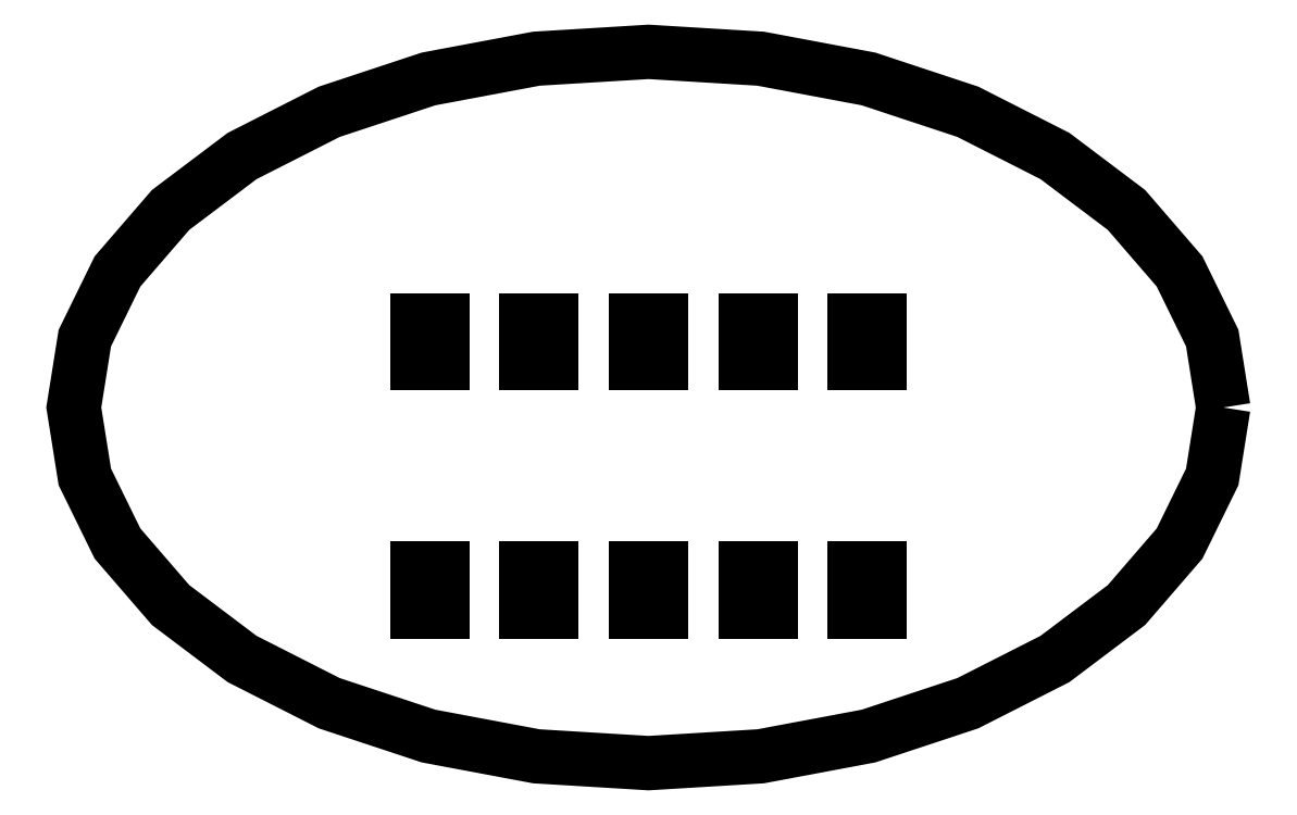
<metadata>
{"format":"dxf","ext":"dxf","renderer":"ezdxf+matplotlib","layout":"modelspace","background":"white","min_lineweight":24,"dpi":150}
</metadata>
<code>
0
SECTION
2
ENTITIES
0
POLYLINE
8
MODELSKETCH_VISIBLE
66
     1
10
0
20
0
30
0
70
     1
0
VERTEX
8
MODELSKETCH_VISIBLE
10
10.5
20
0
30
0
0
VERTEX
8
MODELSKETCH_VISIBLE
10
10.3
20
1.268
30
0
0
VERTEX
8
MODELSKETCH_VISIBLE
10
9.701
20
2.487
30
0
0
VERTEX
8
MODELSKETCH_VISIBLE
10
8.73
20
3.611
30
0
0
VERTEX
8
MODELSKETCH_VISIBLE
10
7.425
20
4.596
30
0
0
VERTEX
8
MODELSKETCH_VISIBLE
10
5.833
20
5.405
30
0
0
VERTEX
8
MODELSKETCH_VISIBLE
10
4.018
20
6.005
30
0
0
VERTEX
8
MODELSKETCH_VISIBLE
10
2.048
20
6.375
30
0
0
VERTEX
8
MODELSKETCH_VISIBLE
10
6e-16
20
6.5
30
0
0
VERTEX
8
MODELSKETCH_VISIBLE
10
-2.048
20
6.375
30
0
0
VERTEX
8
MODELSKETCH_VISIBLE
10
-4.018
20
6.005
30
0
0
VERTEX
8
MODELSKETCH_VISIBLE
10
-5.833
20
5.405
30
0
0
VERTEX
8
MODELSKETCH_VISIBLE
10
-7.425
20
4.596
30
0
0
VERTEX
8
MODELSKETCH_VISIBLE
10
-8.73
20
3.611
30
0
0
VERTEX
8
MODELSKETCH_VISIBLE
10
-9.701
20
2.487
30
0
0
VERTEX
8
MODELSKETCH_VISIBLE
10
-10.3
20
1.268
30
0
0
VERTEX
8
MODELSKETCH_VISIBLE
10
-10.5
20
-5e-15
30
0
0
VERTEX
8
MODELSKETCH_VISIBLE
10
-10.3
20
-1.268
30
0
0
VERTEX
8
MODELSKETCH_VISIBLE
10
-9.701
20
-2.487
30
0
0
VERTEX
8
MODELSKETCH_VISIBLE
10
-8.73
20
-3.611
30
0
0
VERTEX
8
MODELSKETCH_VISIBLE
10
-7.425
20
-4.596
30
0
0
VERTEX
8
MODELSKETCH_VISIBLE
10
-5.833
20
-5.405
30
0
0
VERTEX
8
MODELSKETCH_VISIBLE
10
-4.018
20
-6.005
30
0
0
VERTEX
8
MODELSKETCH_VISIBLE
10
-2.048
20
-6.375
30
0
0
VERTEX
8
MODELSKETCH_VISIBLE
10
2.6e-14
20
-6.5
30
0
0
VERTEX
8
MODELSKETCH_VISIBLE
10
2.048
20
-6.375
30
0
0
VERTEX
8
MODELSKETCH_VISIBLE
10
4.018
20
-6.005
30
0
0
VERTEX
8
MODELSKETCH_VISIBLE
10
5.833
20
-5.405
30
0
0
VERTEX
8
MODELSKETCH_VISIBLE
10
7.425
20
-4.596
30
0
0
VERTEX
8
MODELSKETCH_VISIBLE
10
8.73
20
-3.611
30
0
0
VERTEX
8
MODELSKETCH_VISIBLE
10
9.701
20
-2.487
30
0
0
VERTEX
8
MODELSKETCH_VISIBLE
10
10.3
20
-1.268
30
0
0
SEQEND
8
MODELSKETCH_VISIBLE
0
LINE
8
MODELSKETCH_VISIBLE
10
-3.771
20
0.8107
30
0
11
-3.771
21
1.596
31
0
0
LINE
8
MODELSKETCH_VISIBLE
10
-4.229
20
0.8107
30
0
11
-3.771
21
0.8107
31
0
0
LINE
8
MODELSKETCH_VISIBLE
10
-4.229
20
1.596
30
0
11
-4.229
21
0.8107
31
0
0
LINE
8
MODELSKETCH_VISIBLE
10
-3.771
20
1.596
30
0
11
-4.229
21
1.596
31
0
0
LINE
8
MODELSKETCH_VISIBLE
10
-3.771
20
-3.734
30
0
11
-3.771
21
-2.949
31
0
0
LINE
8
MODELSKETCH_VISIBLE
10
-4.229
20
-3.734
30
0
11
-3.771
21
-3.734
31
0
0
LINE
8
MODELSKETCH_VISIBLE
10
-4.229
20
-2.949
30
0
11
-4.229
21
-3.734
31
0
0
LINE
8
MODELSKETCH_VISIBLE
10
-3.771
20
-2.949
30
0
11
-4.229
21
-2.949
31
0
0
LINE
8
MODELSKETCH_VISIBLE
10
4.229
20
0.8107
30
0
11
4.229
21
1.596
31
0
0
LINE
8
MODELSKETCH_VISIBLE
10
2.229
20
1.596
30
0
11
1.771
21
1.596
31
0
0
LINE
8
MODELSKETCH_VISIBLE
10
1.771
20
1.596
30
0
11
1.771
21
0.8107
31
0
0
LINE
8
MODELSKETCH_VISIBLE
10
1.771
20
-2.949
30
0
11
1.771
21
-3.734
31
0
0
LINE
8
MODELSKETCH_VISIBLE
10
-0.2286
20
0.8107
30
0
11
0.2286
21
0.8107
31
0
0
LINE
8
MODELSKETCH_VISIBLE
10
1.771
20
-3.734
30
0
11
2.229
21
-3.734
31
0
0
LINE
8
MODELSKETCH_VISIBLE
10
0.2286
20
0.8107
30
0
11
0.2286
21
1.596
31
0
0
LINE
8
MODELSKETCH_VISIBLE
10
2.229
20
-2.949
30
0
11
1.771
21
-2.949
31
0
0
LINE
8
MODELSKETCH_VISIBLE
10
-0.2286
20
1.596
30
0
11
-0.2286
21
0.8107
31
0
0
LINE
8
MODELSKETCH_VISIBLE
10
0.2286
20
1.596
30
0
11
-0.2286
21
1.596
31
0
0
LINE
8
MODELSKETCH_VISIBLE
10
2.229
20
0.8107
30
0
11
2.229
21
1.596
31
0
0
LINE
8
MODELSKETCH_VISIBLE
10
1.771
20
0.8107
30
0
11
2.229
21
0.8107
31
0
0
LINE
8
MODELSKETCH_VISIBLE
10
2.229
20
-3.734
30
0
11
2.229
21
-2.949
31
0
0
LINE
8
MODELSKETCH_VISIBLE
10
-1.771
20
-2.949
30
0
11
-2.229
21
-2.949
31
0
0
LINE
8
MODELSKETCH_VISIBLE
10
4.229
20
-2.949
30
0
11
3.771
21
-2.949
31
0
0
LINE
8
MODELSKETCH_VISIBLE
10
-2.229
20
-2.949
30
0
11
-2.229
21
-3.734
31
0
0
LINE
8
MODELSKETCH_VISIBLE
10
3.771
20
-2.949
30
0
11
3.771
21
-3.734
31
0
0
LINE
8
MODELSKETCH_VISIBLE
10
-2.229
20
-3.734
30
0
11
-1.771
21
-3.734
31
0
0
LINE
8
MODELSKETCH_VISIBLE
10
3.771
20
-3.734
30
0
11
4.229
21
-3.734
31
0
0
LINE
8
MODELSKETCH_VISIBLE
10
-1.771
20
-3.734
30
0
11
-1.771
21
-2.949
31
0
0
LINE
8
MODELSKETCH_VISIBLE
10
4.229
20
-3.734
30
0
11
4.229
21
-2.949
31
0
0
LINE
8
MODELSKETCH_VISIBLE
10
0.2286
20
-2.949
30
0
11
-0.2286
21
-2.949
31
0
0
LINE
8
MODELSKETCH_VISIBLE
10
4.229
20
1.596
30
0
11
3.771
21
1.596
31
0
0
LINE
8
MODELSKETCH_VISIBLE
10
-0.2286
20
-2.949
30
0
11
-0.2286
21
-3.734
31
0
0
LINE
8
MODELSKETCH_VISIBLE
10
3.771
20
1.596
30
0
11
3.771
21
0.8107
31
0
0
LINE
8
MODELSKETCH_VISIBLE
10
-0.2286
20
-3.734
30
0
11
0.2286
21
-3.734
31
0
0
LINE
8
MODELSKETCH_VISIBLE
10
3.771
20
0.8107
30
0
11
4.229
21
0.8107
31
0
0
LINE
8
MODELSKETCH_VISIBLE
10
0.2286
20
-3.734
30
0
11
0.2286
21
-2.949
31
0
0
LINE
8
MODELSKETCH_VISIBLE
10
-1.771
20
1.596
30
0
11
-2.229
21
1.596
31
0
0
LINE
8
MODELSKETCH_VISIBLE
10
-2.229
20
1.596
30
0
11
-2.229
21
0.8107
31
0
0
LINE
8
MODELSKETCH_VISIBLE
10
-2.229
20
0.8107
30
0
11
-1.771
21
0.8107
31
0
0
LINE
8
MODELSKETCH_VISIBLE
10
-1.771
20
0.8107
30
0
11
-1.771
21
1.596
31
0
0
ENDSEC
0
EOF

</code>
